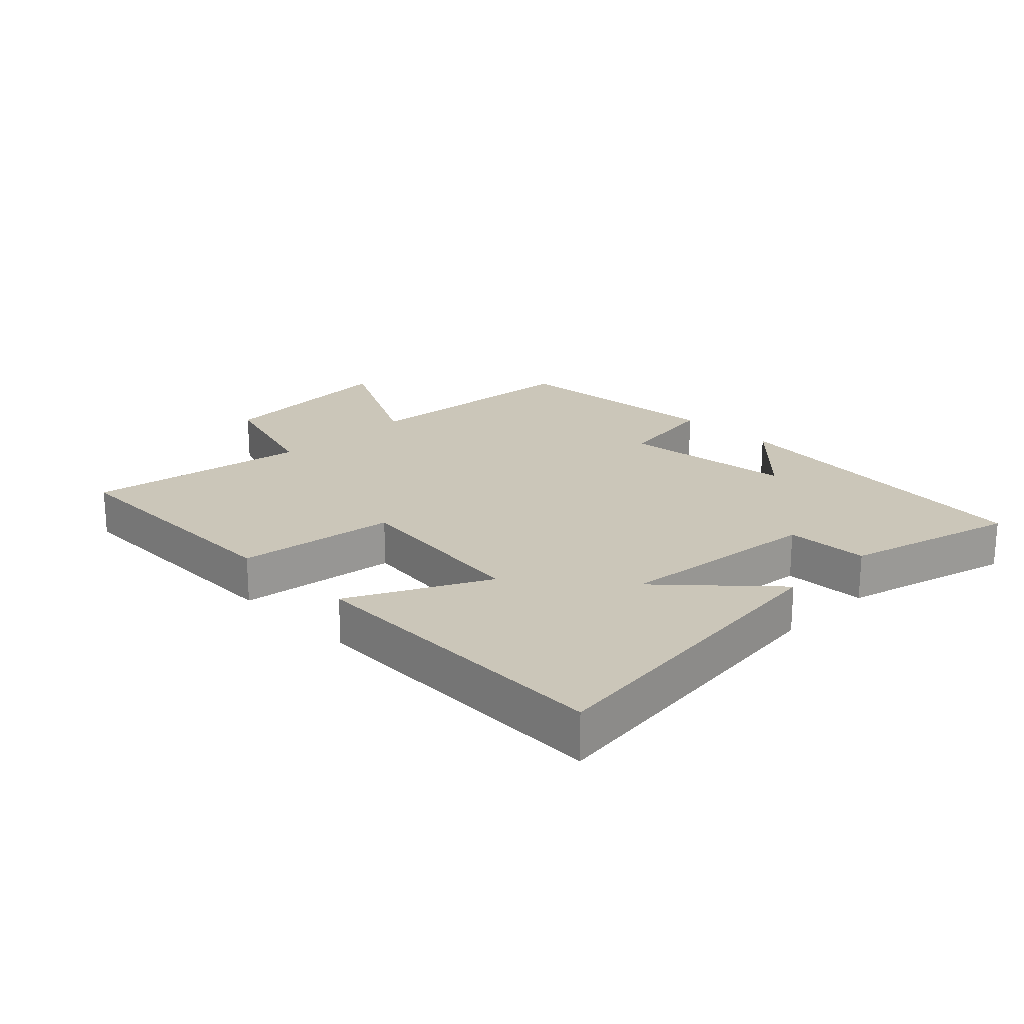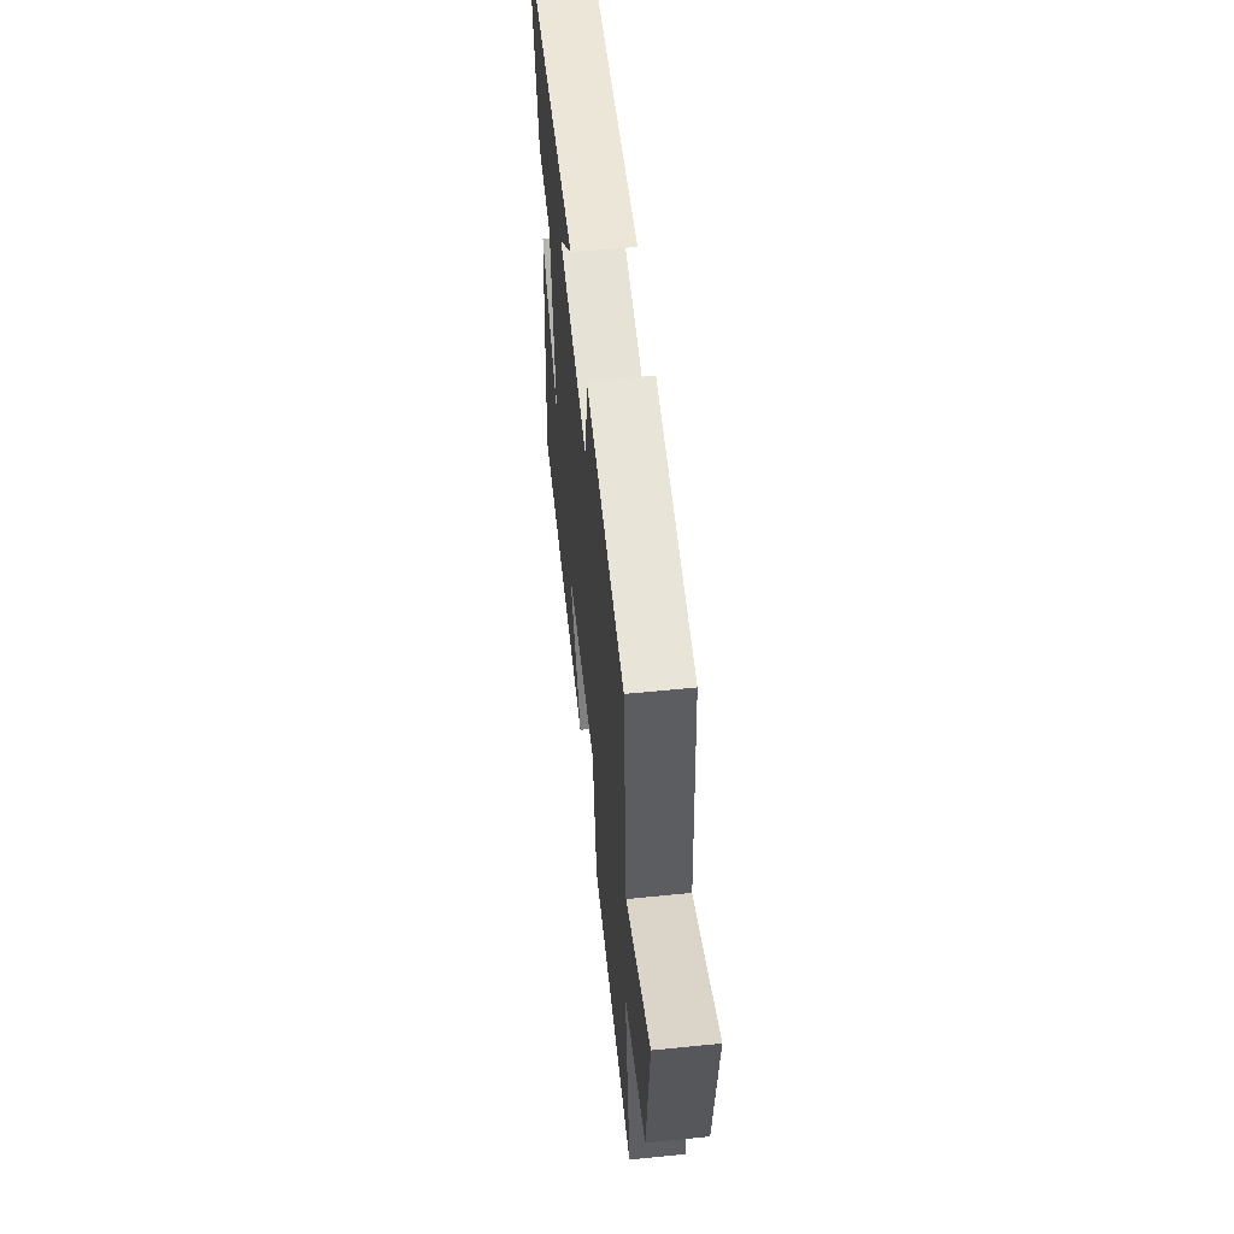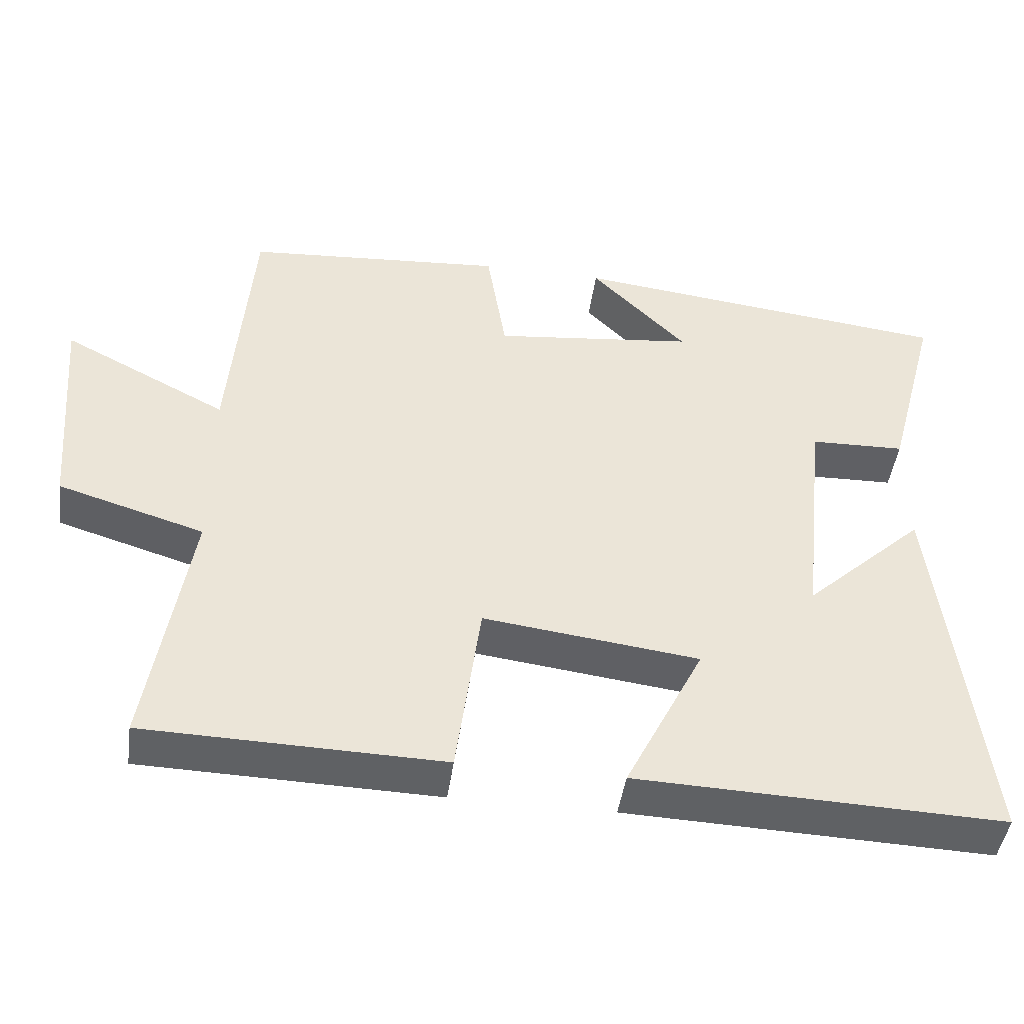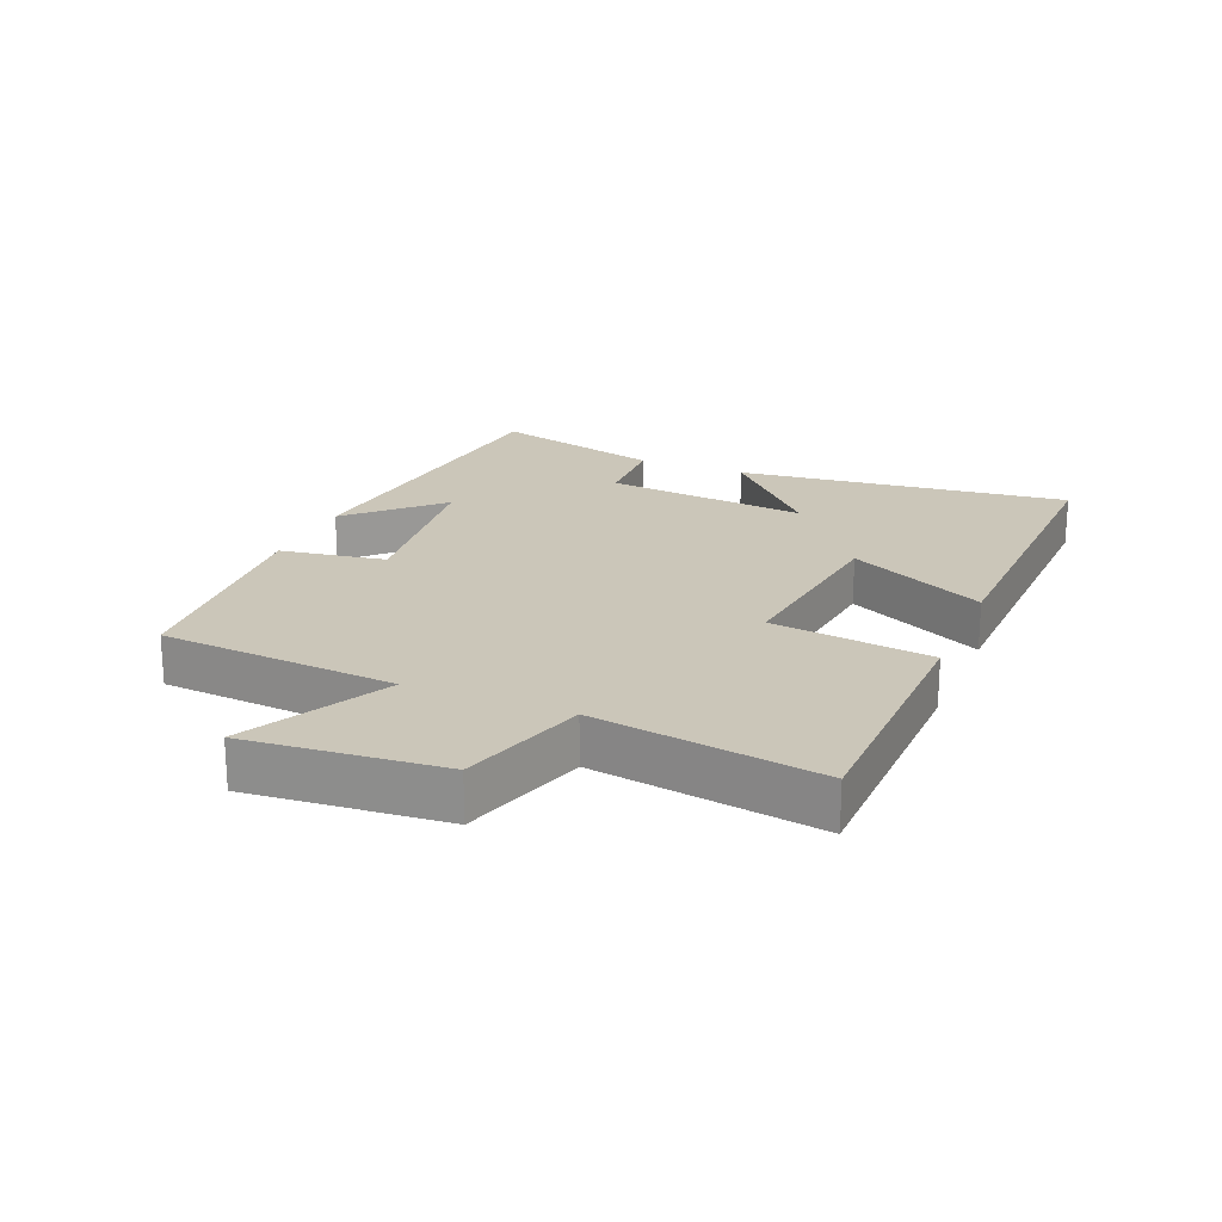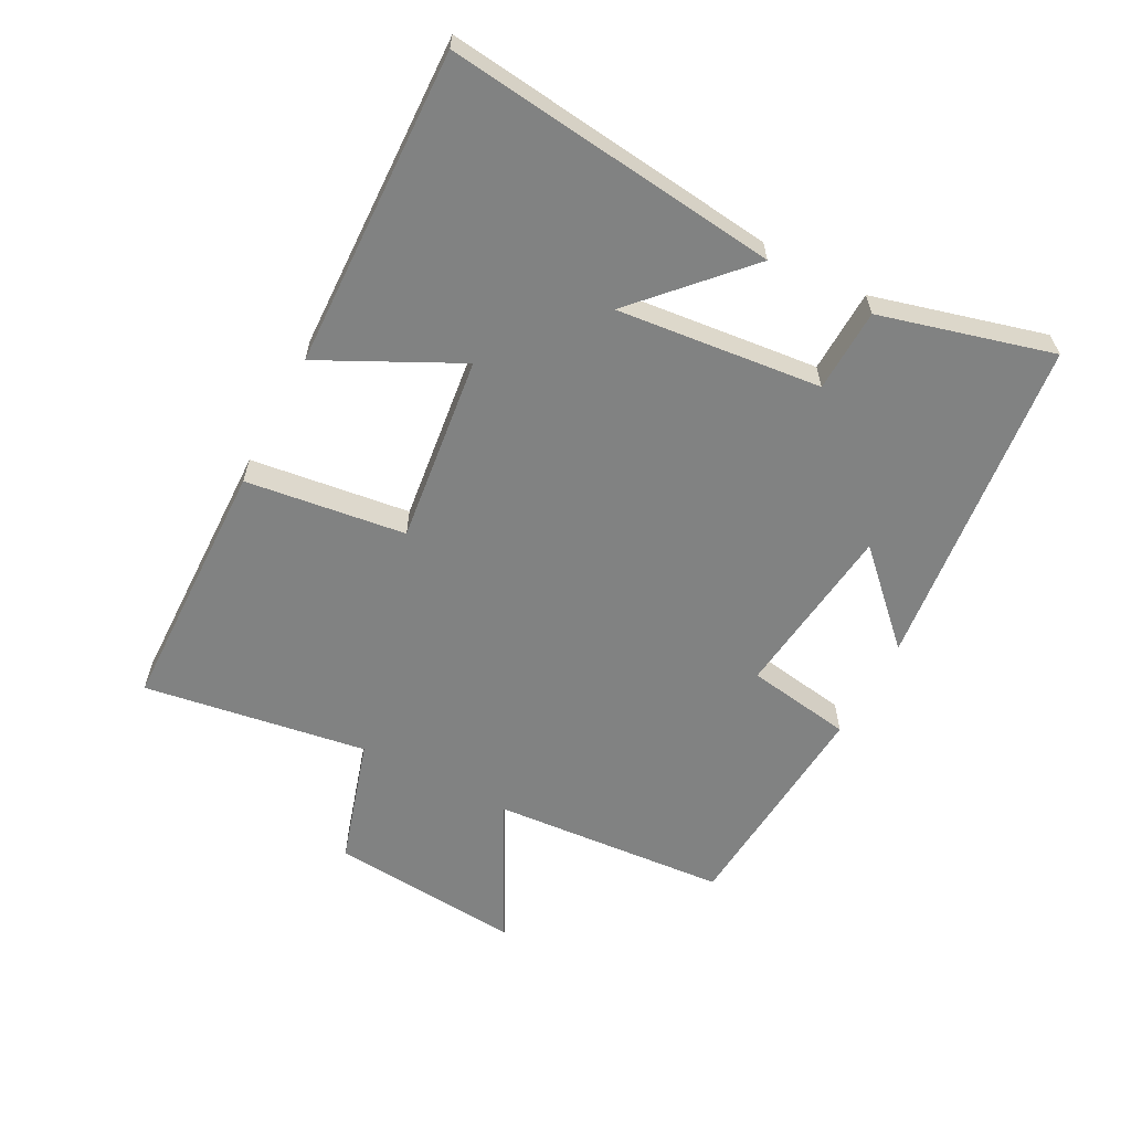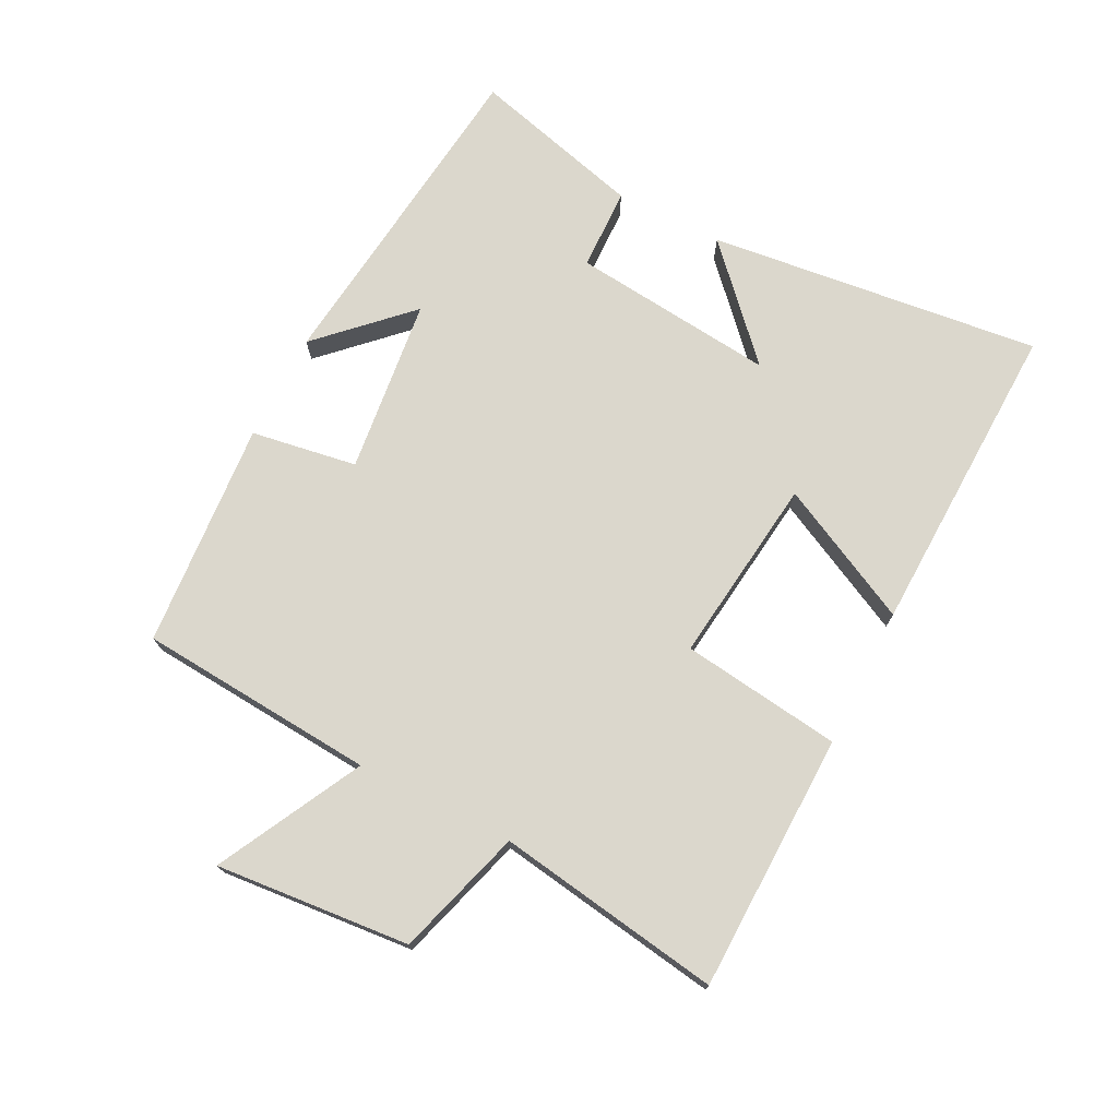
<metadata>
{"format":"obj","ext":"obj","renderer":"f3d","projection":"perspective","resolution":1024,"background":"white","views":[{"elev":20.8,"azim":-134.8,"up":"+Y"},{"elev":57.2,"azim":84.0,"up":"+Z"},{"elev":-45.7,"azim":172.0,"up":"+Z"},{"elev":20.9,"azim":112.5,"up":"+Y"},{"elev":-60.6,"azim":-117.9,"up":"+Y"},{"elev":73.3,"azim":116.9,"up":"+Y"}]}
</metadata>
<code>
v 0.555 0.07 -0.491
v 0.154 0.07 -0.5
v 0.121 0.07 -0.251
v -0.171 0.07 -0.287
v -0.064 0.07 -0.5
v -0.559 0.07 -0.516
v -0.5 0.07 0.003
v -0.337 0.07 -0.149
v -0.371 0.07 0.169
v -0.5 0.07 0.173
v -0.572 0.07 0.441
v -0.052 0.07 0.5
v -0.182 0.07 0.367
v 0.092 0.07 0.335
v 0.118 0.07 0.5
v 0.471 0.07 0.473
v 0.5 0.07 0.104
v 0.724 0.07 0.22
v 0.698 0.07 -0.082
v 0.5 0.07 -0.142
v 0.555 0 -0.491
v 0.154 0 -0.5
v 0.121 0 -0.251
v -0.171 0 -0.287
v -0.064 0 -0.5
v -0.559 0 -0.516
v -0.5 0 0.003
v -0.337 0 -0.149
v -0.371 0 0.169
v -0.5 0 0.173
v -0.572 0 0.441
v -0.052 0 0.5
v -0.182 0 0.367
v 0.092 0 0.335
v 0.118 0 0.5
v 0.471 0 0.473
v 0.5 0 0.104
v 0.724 0 0.22
v 0.698 0 -0.082
v 0.5 0 -0.142
f 17 18 19 20
f 15 16 17 20
f 14 15 20 1
f 13 14 1
f 10 11 12 13
f 9 10 13
f 8 9 13
f 5 6 7 8
f 4 5 8
f 3 4 8 13
f 1 2 3
f 1 3 13
f 40 39 38 37
f 40 37 36 35
f 21 40 35 34
f 21 34 33
f 33 32 31 30
f 33 30 29
f 33 29 28
f 28 27 26 25
f 28 25 24
f 33 28 24 23
f 23 22 21
f 33 23 21
f 1 21 22 2
f 2 22 23 3
f 3 23 24 4
f 4 24 25 5
f 5 25 26 6
f 6 26 27 7
f 7 27 28 8
f 8 28 29 9
f 9 29 30 10
f 10 30 31 11
f 11 31 32 12
f 12 32 33 13
f 13 33 34 14
f 14 34 35 15
f 15 35 36 16
f 16 36 37 17
f 17 37 38 18
f 18 38 39 19
f 19 39 40 20
f 20 40 21 1

</code>
